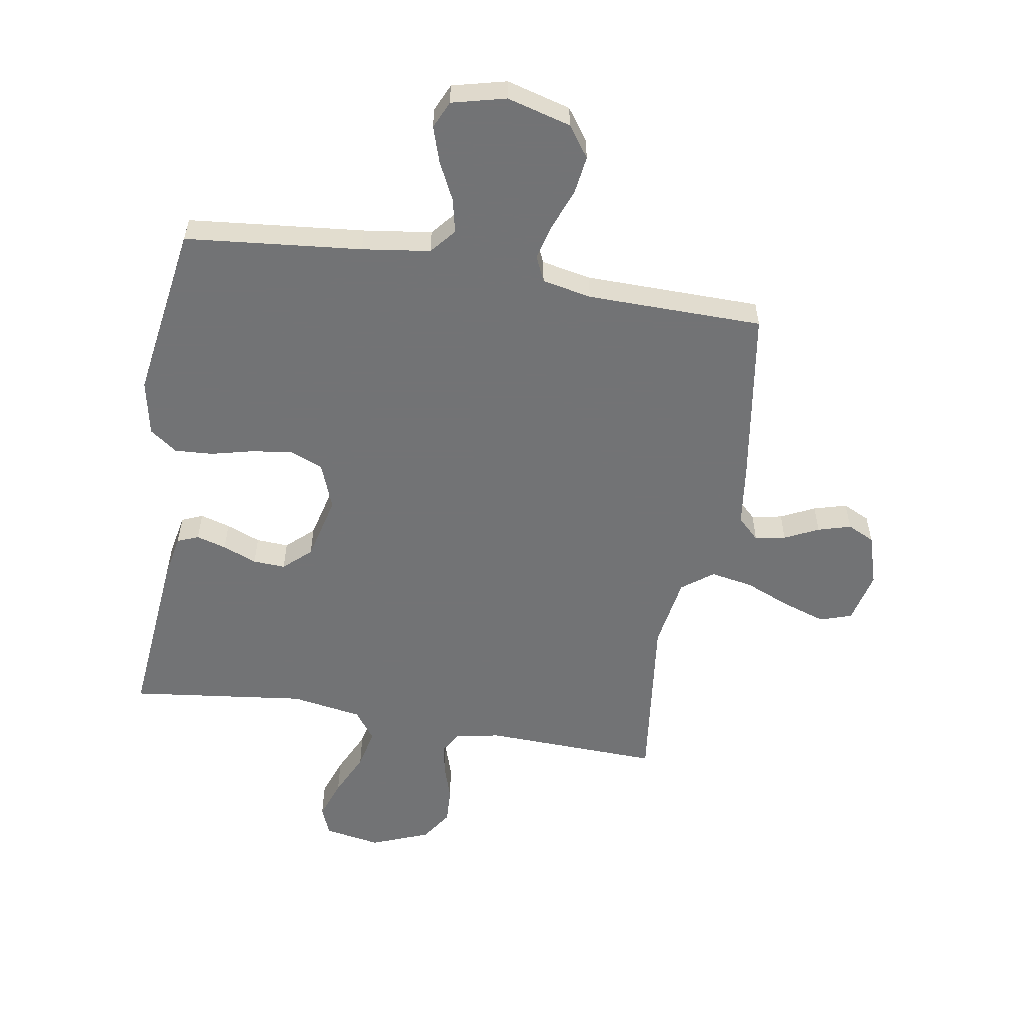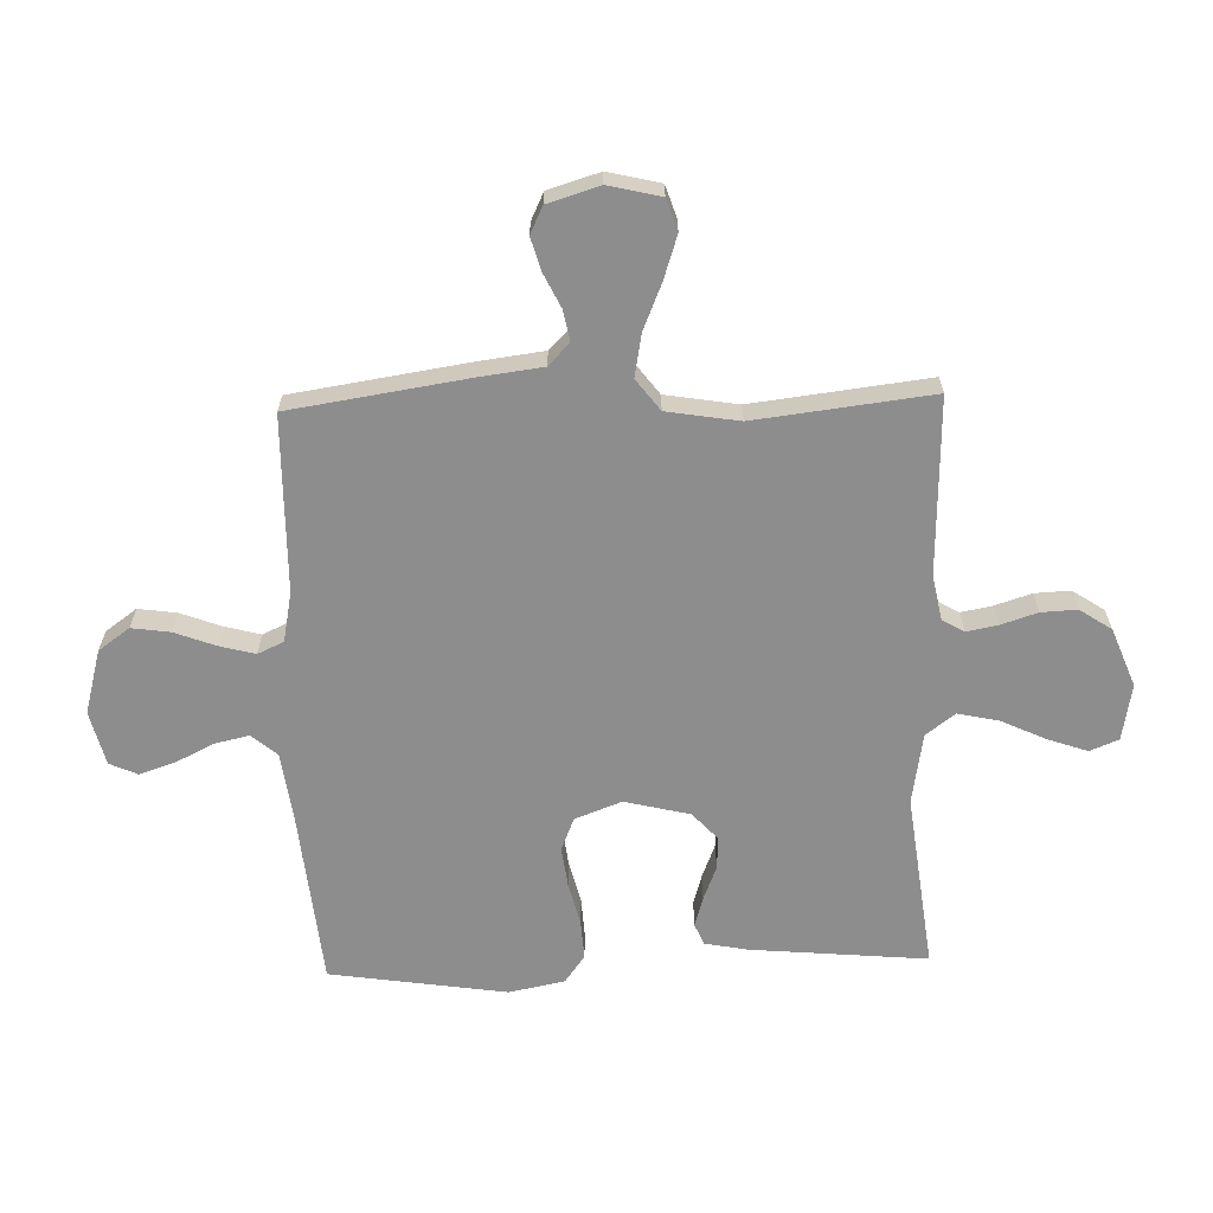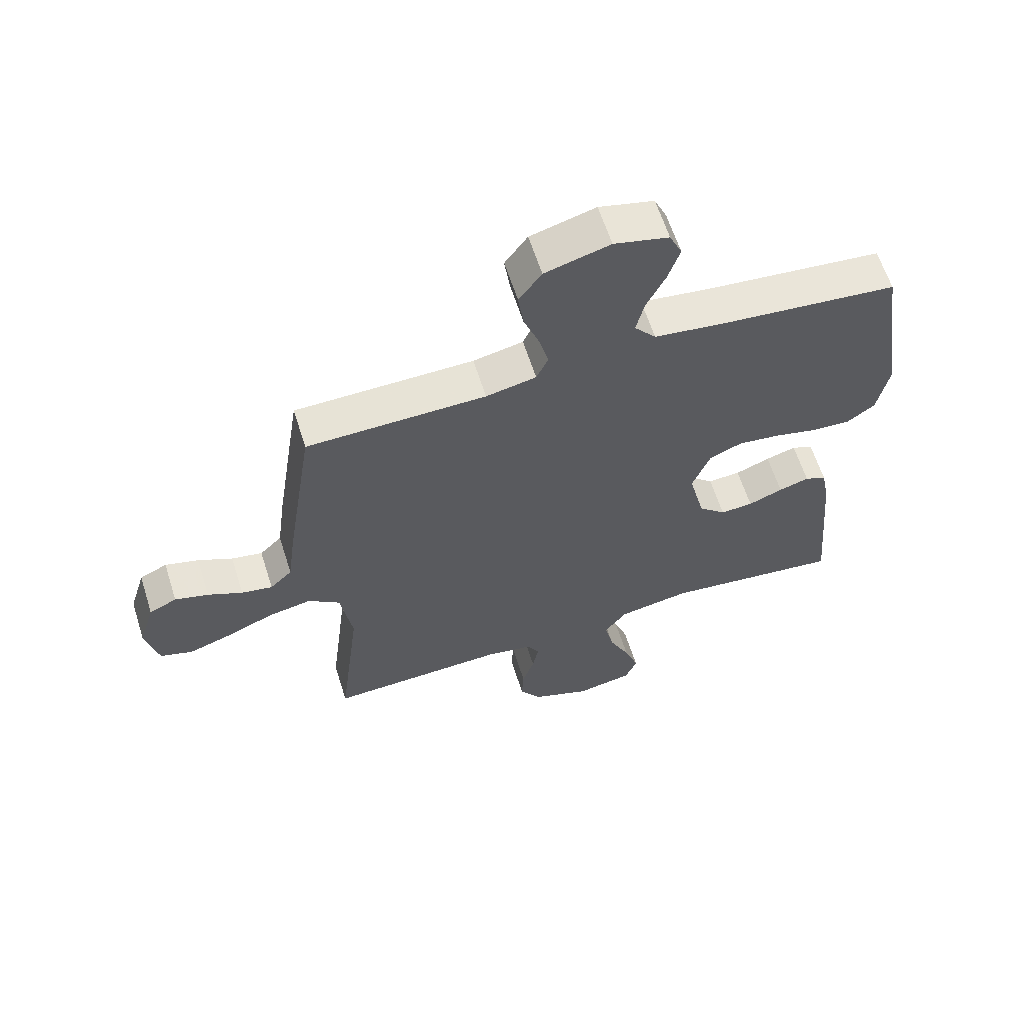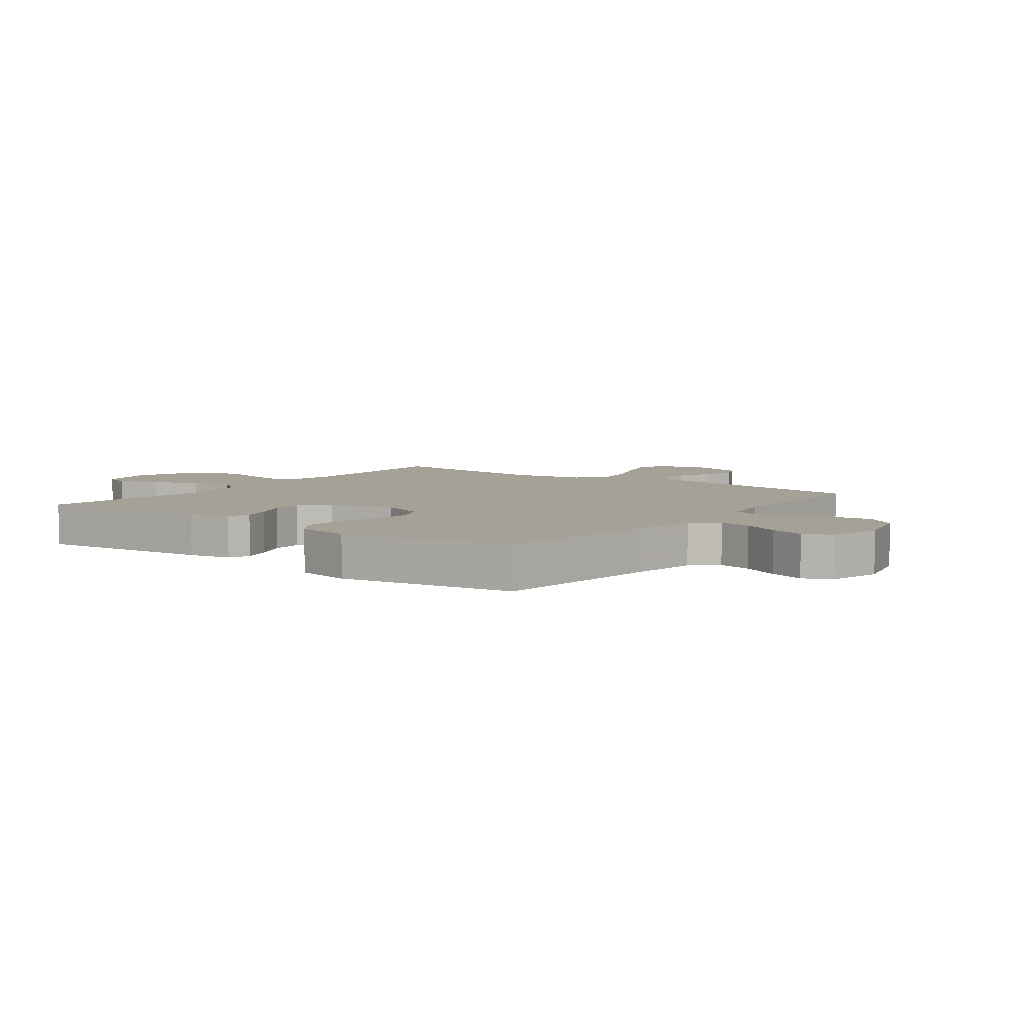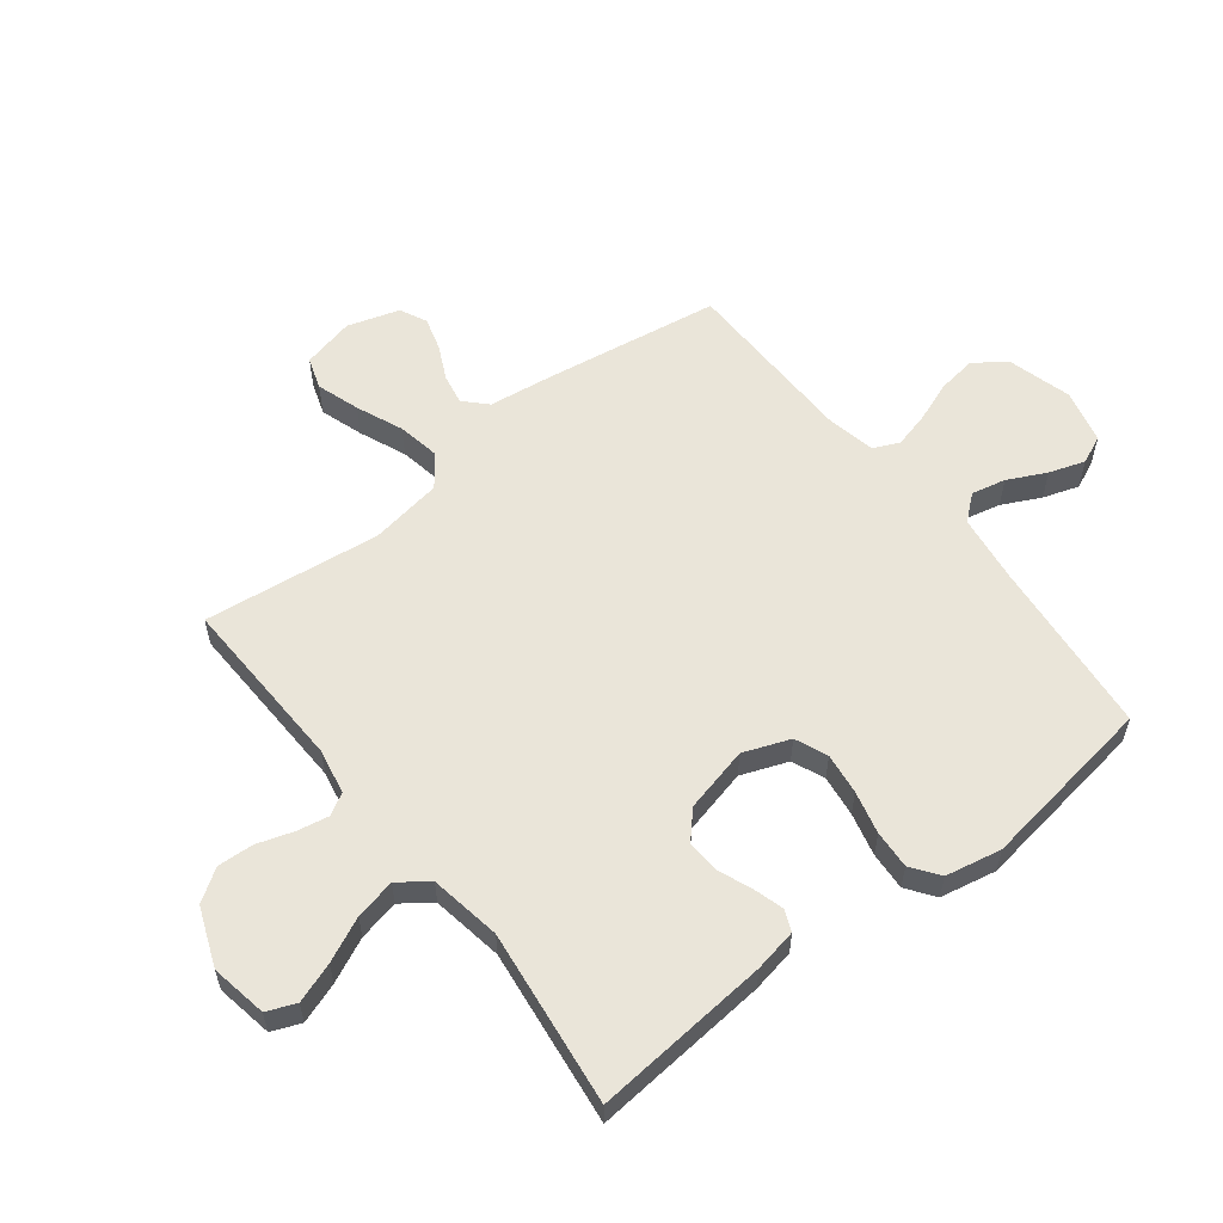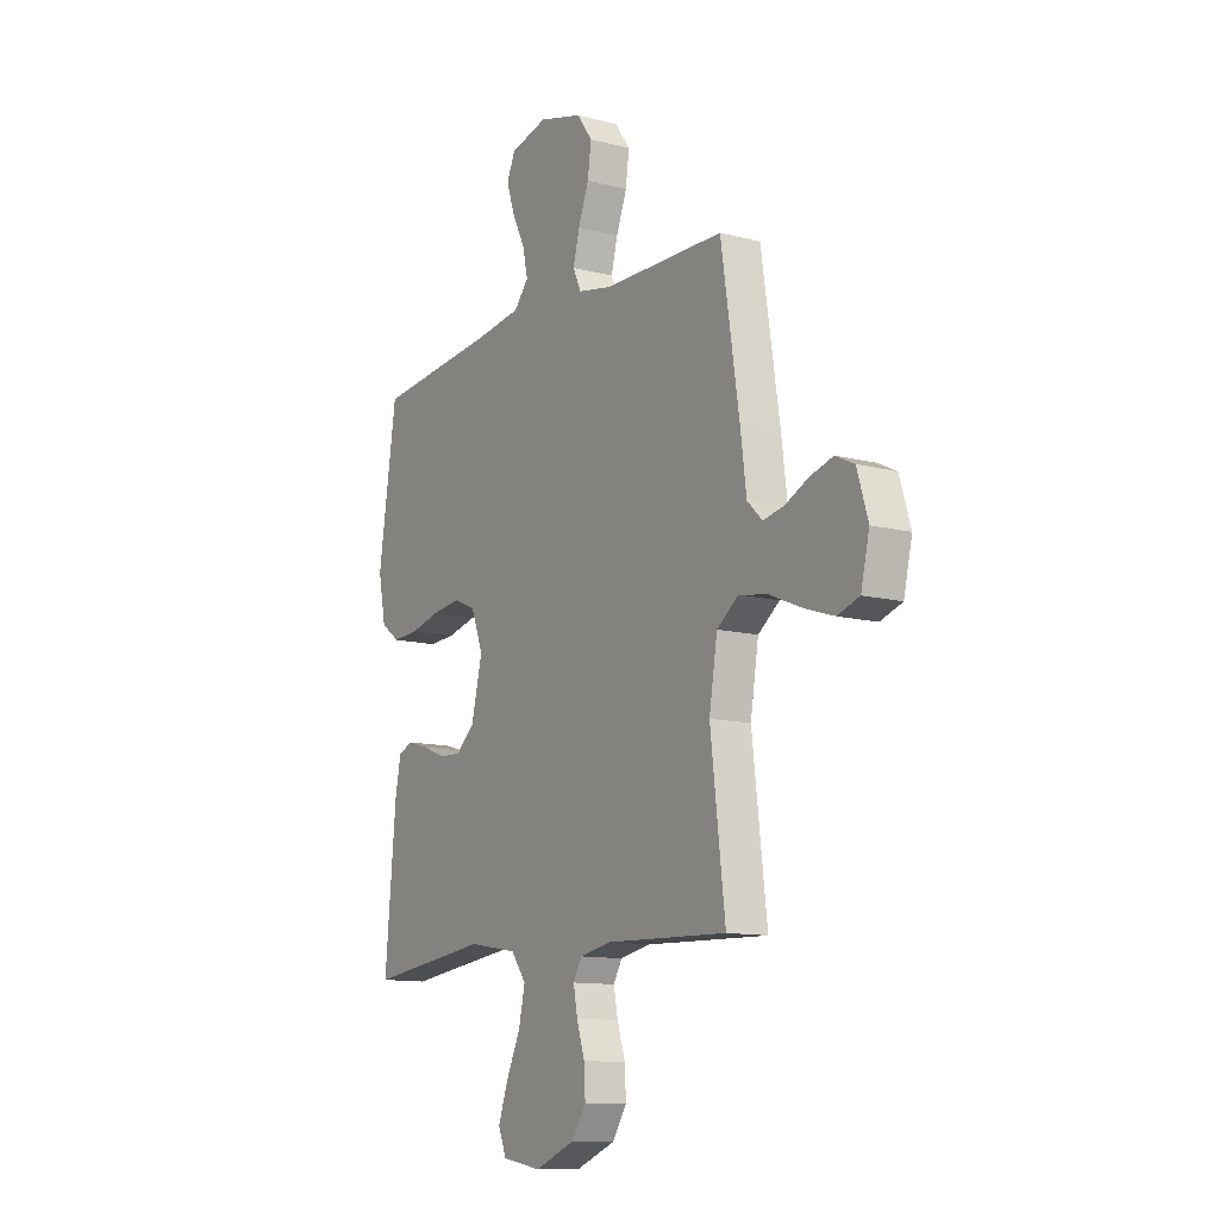
<metadata>
{"format":"obj","ext":"obj","renderer":"f3d","projection":"perspective","resolution":1024,"background":"white","views":[{"elev":-55.9,"azim":-9.5,"up":"+Y"},{"elev":-64.6,"azim":91.7,"up":"+Y"},{"elev":62.0,"azim":162.4,"up":"+Z"},{"elev":6.0,"azim":-53.2,"up":"+Y"},{"elev":57.8,"azim":-127.9,"up":"+Y"},{"elev":-11.9,"azim":58.0,"up":"+Z"}]}
</metadata>
<code>
v -0.5 0.07 0.5
v -0.2 0.07 0.53
v -0.084 0.07 0.546
v -0.048 0.07 0.589
v -0.061 0.07 0.647
v -0.093 0.07 0.712
v -0.113 0.07 0.773
v -0.092 0.07 0.82
v 0 0.07 0.843
v 0.109 0.07 0.813
v 0.147 0.07 0.76
v 0.138 0.07 0.695
v 0.112 0.07 0.626
v 0.096 0.07 0.565
v 0.116 0.07 0.521
v 0.2 0.07 0.504
v 0.5 0.07 0.5
v 0.546 0.07 0.2
v 0.56 0.07 0.092
v 0.597 0.07 0.056
v 0.649 0.07 0.066
v 0.707 0.07 0.094
v 0.763 0.07 0.11
v 0.809 0.07 0.088
v 0.836 0.07 0
v 0.815 0.07 -0.089
v 0.761 0.07 -0.107
v 0.688 0.07 -0.083
v 0.609 0.07 -0.05
v 0.537 0.07 -0.037
v 0.484 0.07 -0.077
v 0.464 0.07 -0.2
v 0.5 0.07 -0.5
v 0.2 0.07 -0.49
v 0.123 0.07 -0.505
v 0.102 0.07 -0.542
v 0.112 0.07 -0.595
v 0.132 0.07 -0.657
v 0.135 0.07 -0.718
v 0.099 0.07 -0.772
v 0 0.07 -0.811
v -0.096 0.07 -0.794
v -0.116 0.07 -0.745
v -0.092 0.07 -0.677
v -0.057 0.07 -0.602
v -0.042 0.07 -0.533
v -0.079 0.07 -0.483
v -0.2 0.07 -0.463
v -0.5 0.07 -0.5
v -0.473 0.07 -0.2
v -0.459 0.07 -0.127
v -0.423 0.07 -0.112
v -0.372 0.07 -0.127
v -0.314 0.07 -0.15
v -0.259 0.07 -0.153
v -0.213 0.07 -0.111
v -0.186 0.07 0
v -0.216 0.07 0.079
v -0.271 0.07 0.102
v -0.341 0.07 0.093
v -0.414 0.07 0.075
v -0.479 0.07 0.071
v -0.526 0.07 0.105
v -0.545 0.07 0.2
v -0.5 0 0.5
v -0.2 0 0.53
v -0.084 0 0.546
v -0.048 0 0.589
v -0.061 0 0.647
v -0.093 0 0.712
v -0.113 0 0.773
v -0.092 0 0.82
v 0 0 0.843
v 0.109 0 0.813
v 0.147 0 0.76
v 0.138 0 0.695
v 0.112 0 0.626
v 0.096 0 0.565
v 0.116 0 0.521
v 0.2 0 0.504
v 0.5 0 0.5
v 0.546 0 0.2
v 0.56 0 0.092
v 0.597 0 0.056
v 0.649 0 0.066
v 0.707 0 0.094
v 0.763 0 0.11
v 0.809 0 0.088
v 0.836 0 0
v 0.815 0 -0.089
v 0.761 0 -0.107
v 0.688 0 -0.083
v 0.609 0 -0.05
v 0.537 0 -0.037
v 0.484 0 -0.077
v 0.464 0 -0.2
v 0.5 0 -0.5
v 0.2 0 -0.49
v 0.123 0 -0.505
v 0.102 0 -0.542
v 0.112 0 -0.595
v 0.132 0 -0.657
v 0.135 0 -0.718
v 0.099 0 -0.772
v 0 0 -0.811
v -0.096 0 -0.794
v -0.116 0 -0.745
v -0.092 0 -0.677
v -0.057 0 -0.602
v -0.042 0 -0.533
v -0.079 0 -0.483
v -0.2 0 -0.463
v -0.5 0 -0.5
v -0.473 0 -0.2
v -0.459 0 -0.127
v -0.423 0 -0.112
v -0.372 0 -0.127
v -0.314 0 -0.15
v -0.259 0 -0.153
v -0.213 0 -0.111
v -0.186 0 0
v -0.216 0 0.079
v -0.271 0 0.102
v -0.341 0 0.093
v -0.414 0 0.075
v -0.479 0 0.071
v -0.526 0 0.105
v -0.545 0 0.2
f 64 1 2
f 63 64 2
f 62 63 2
f 61 62 2
f 60 61 2
f 59 60 2 3
f 58 59 3 4
f 57 58 4
f 52 53 54
f 51 52 54
f 50 51 54
f 49 50 54
f 48 49 54
f 47 48 54 55
f 46 47 55 56
f 43 44 45
f 42 43 45
f 41 42 45
f 40 41 45
f 39 40 45
f 38 39 45
f 37 38 45
f 36 37 45 46
f 46 56 57
f 36 46 57
f 35 36 57
f 32 33 34
f 35 57 4
f 34 35 4
f 32 34 4
f 31 32 4
f 27 28 29
f 26 27 29
f 25 26 29
f 24 25 29
f 23 24 29
f 22 23 29
f 21 22 29
f 20 21 29 30
f 16 17 18 19
f 15 16 19
f 31 4 5
f 30 31 5
f 20 30 5
f 19 20 5
f 15 19 5
f 11 12 13
f 10 11 13 14
f 8 9 10 14
f 8 14 15
f 7 8 15
f 6 7 15
f 5 6 15
f 66 65 128
f 66 128 127
f 66 127 126
f 66 126 125
f 66 125 124
f 67 66 124 123
f 68 67 123 122
f 68 122 121
f 118 117 116
f 118 116 115
f 118 115 114
f 118 114 113
f 118 113 112
f 119 118 112 111
f 120 119 111 110
f 109 108 107
f 109 107 106
f 109 106 105
f 109 105 104
f 109 104 103
f 109 103 102
f 109 102 101
f 110 109 101 100
f 121 120 110
f 121 110 100
f 121 100 99
f 98 97 96
f 68 121 99
f 68 99 98
f 68 98 96
f 68 96 95
f 93 92 91
f 93 91 90
f 93 90 89
f 93 89 88
f 93 88 87
f 93 87 86
f 93 86 85
f 94 93 85 84
f 83 82 81 80
f 83 80 79
f 69 68 95
f 69 95 94
f 69 94 84
f 69 84 83
f 69 83 79
f 77 76 75
f 78 77 75 74
f 78 74 73 72
f 79 78 72
f 79 72 71
f 79 71 70
f 79 70 69
f 1 65 66 2
f 2 66 67 3
f 3 67 68 4
f 4 68 69 5
f 5 69 70 6
f 6 70 71 7
f 7 71 72 8
f 8 72 73 9
f 9 73 74 10
f 10 74 75 11
f 11 75 76 12
f 12 76 77 13
f 13 77 78 14
f 14 78 79 15
f 15 79 80 16
f 16 80 81 17
f 17 81 82 18
f 18 82 83 19
f 19 83 84 20
f 20 84 85 21
f 21 85 86 22
f 22 86 87 23
f 23 87 88 24
f 24 88 89 25
f 25 89 90 26
f 26 90 91 27
f 27 91 92 28
f 28 92 93 29
f 29 93 94 30
f 30 94 95 31
f 31 95 96 32
f 32 96 97 33
f 33 97 98 34
f 34 98 99 35
f 35 99 100 36
f 36 100 101 37
f 37 101 102 38
f 38 102 103 39
f 39 103 104 40
f 40 104 105 41
f 41 105 106 42
f 42 106 107 43
f 43 107 108 44
f 44 108 109 45
f 45 109 110 46
f 46 110 111 47
f 47 111 112 48
f 48 112 113 49
f 49 113 114 50
f 50 114 115 51
f 51 115 116 52
f 52 116 117 53
f 53 117 118 54
f 54 118 119 55
f 55 119 120 56
f 56 120 121 57
f 57 121 122 58
f 58 122 123 59
f 59 123 124 60
f 60 124 125 61
f 61 125 126 62
f 62 126 127 63
f 63 127 128 64
f 64 128 65 1

</code>
